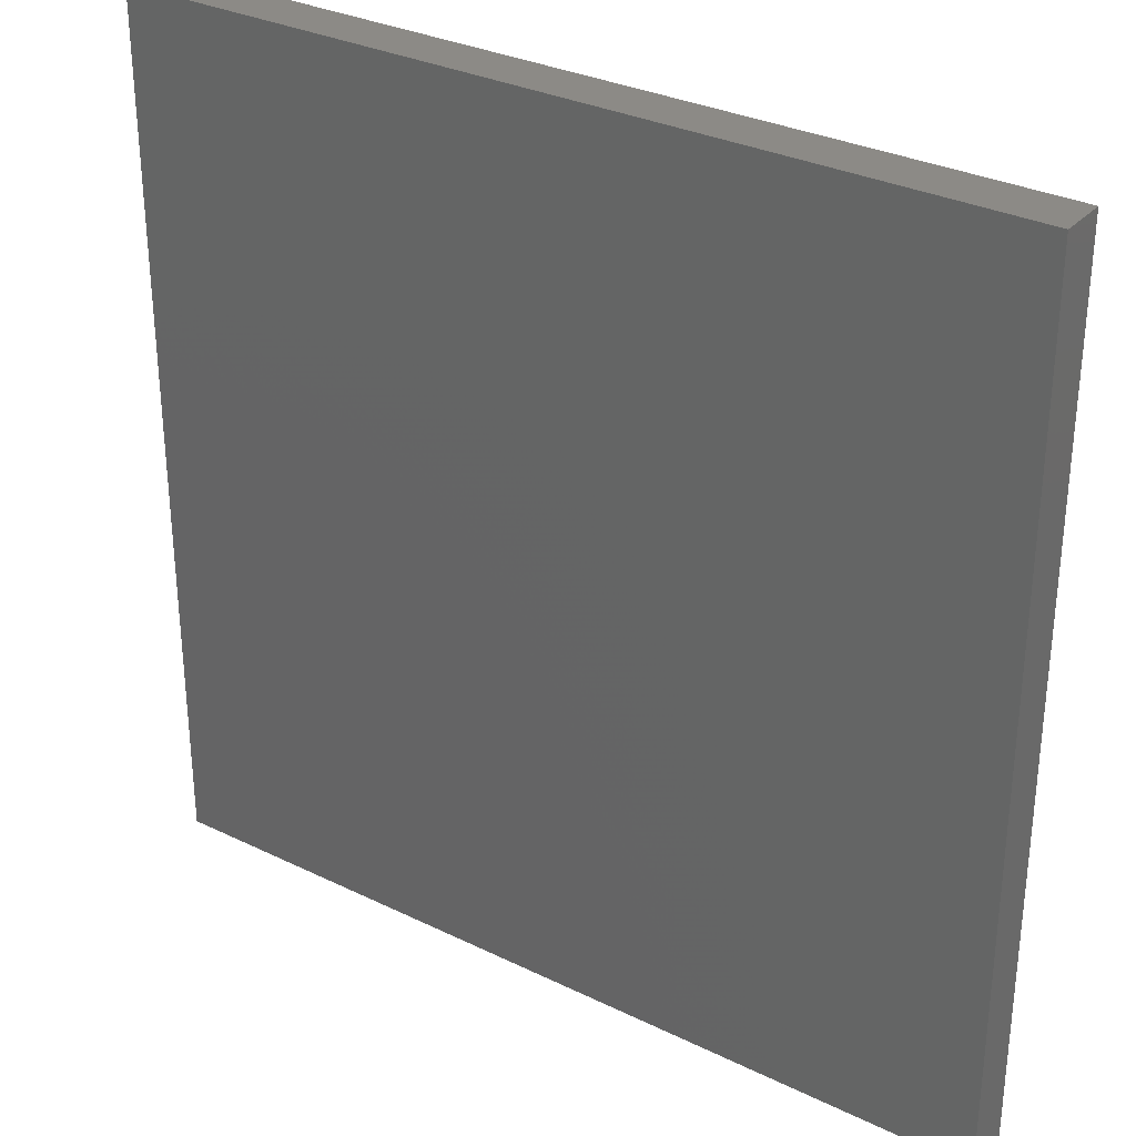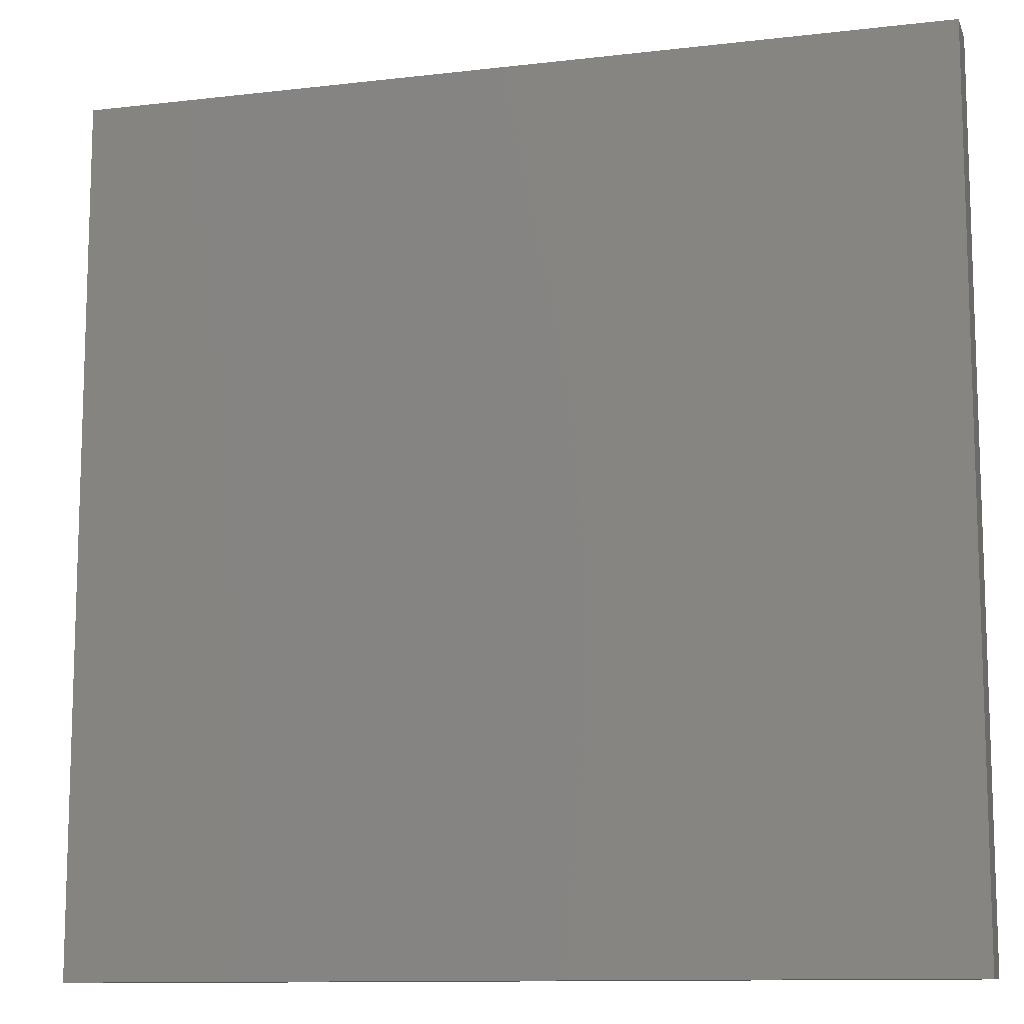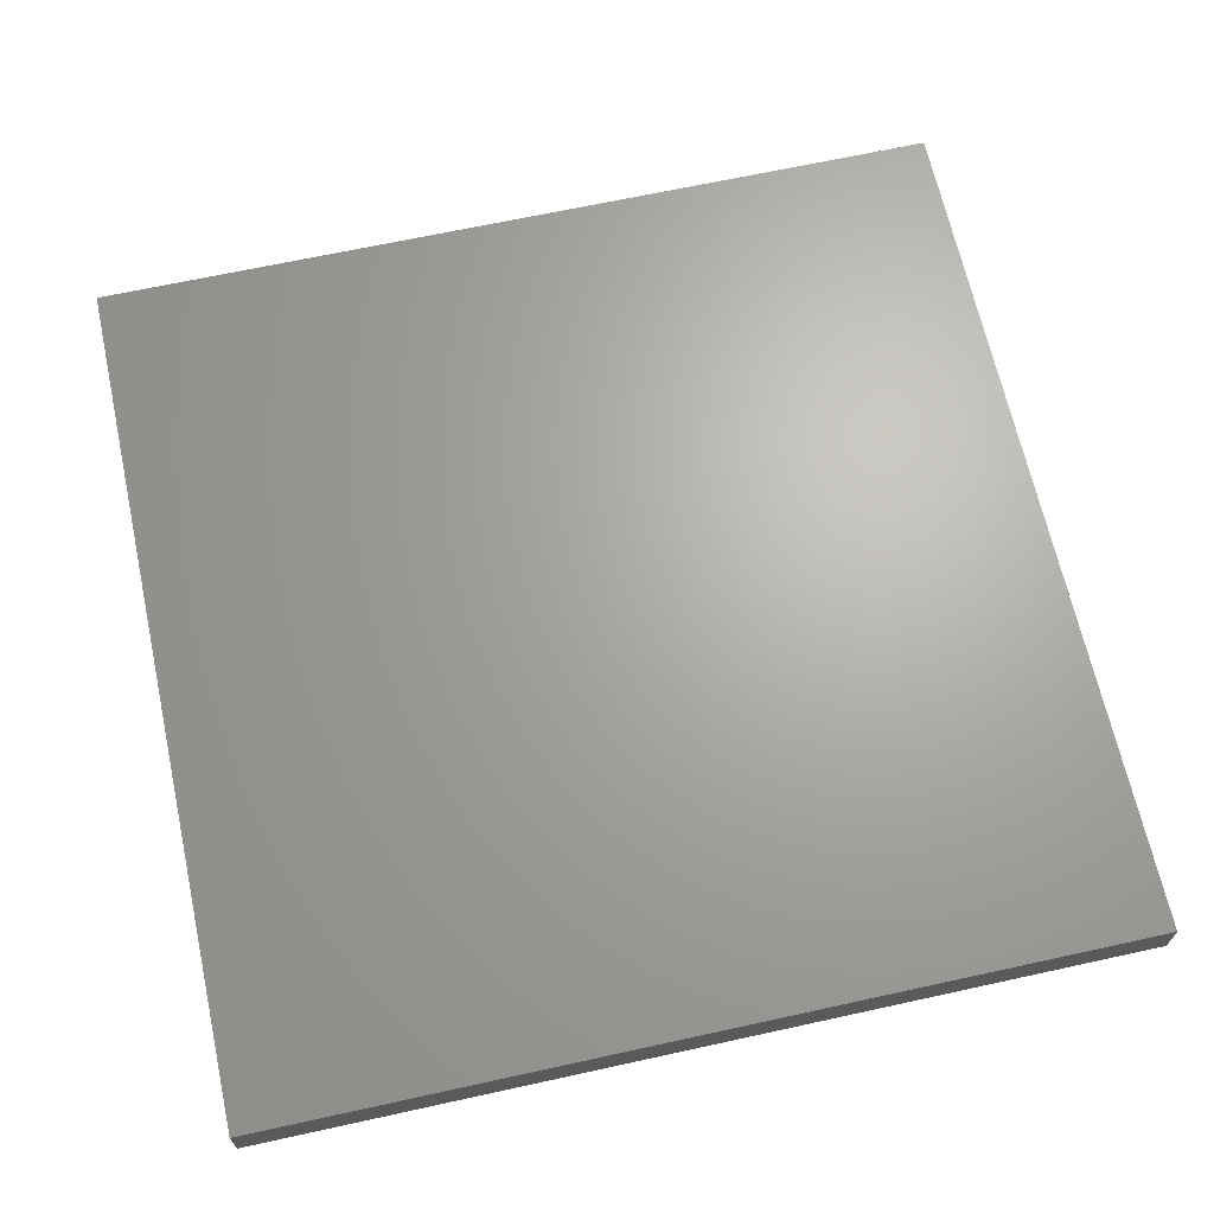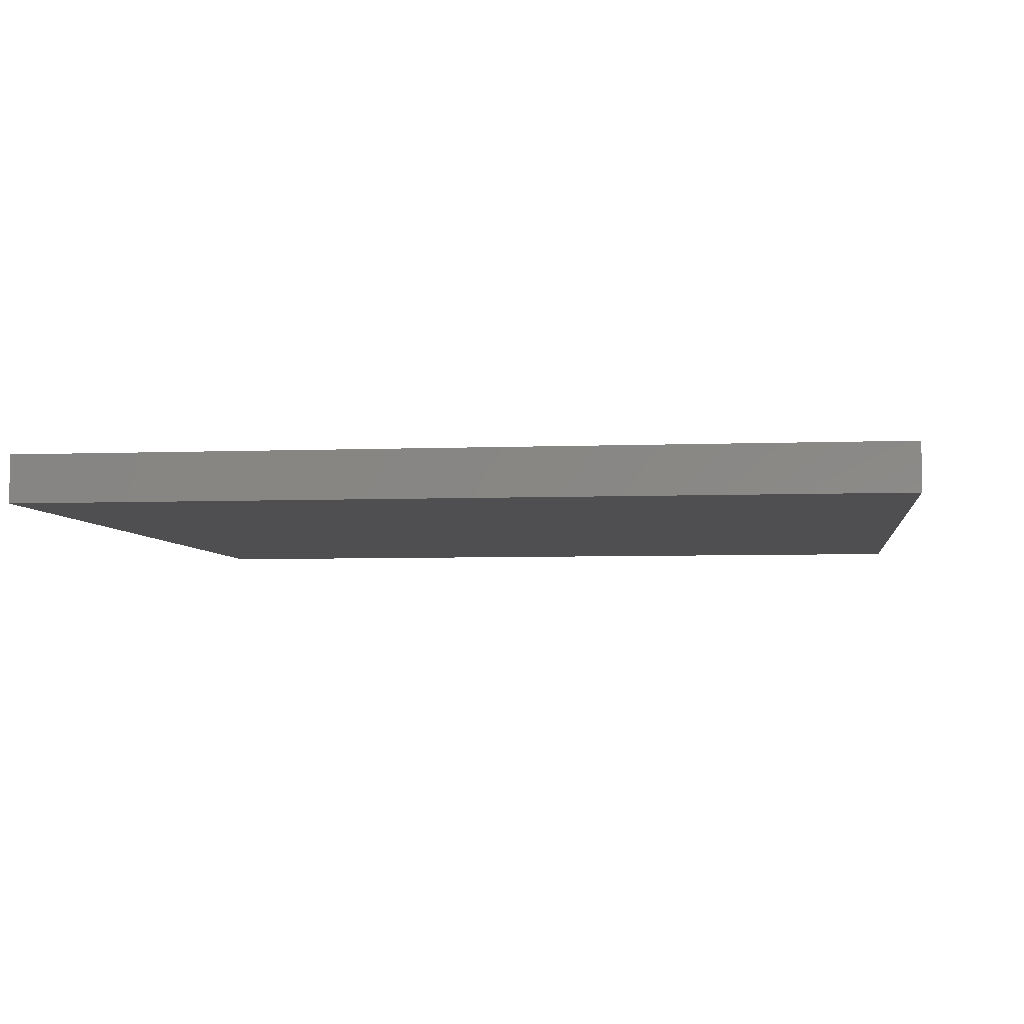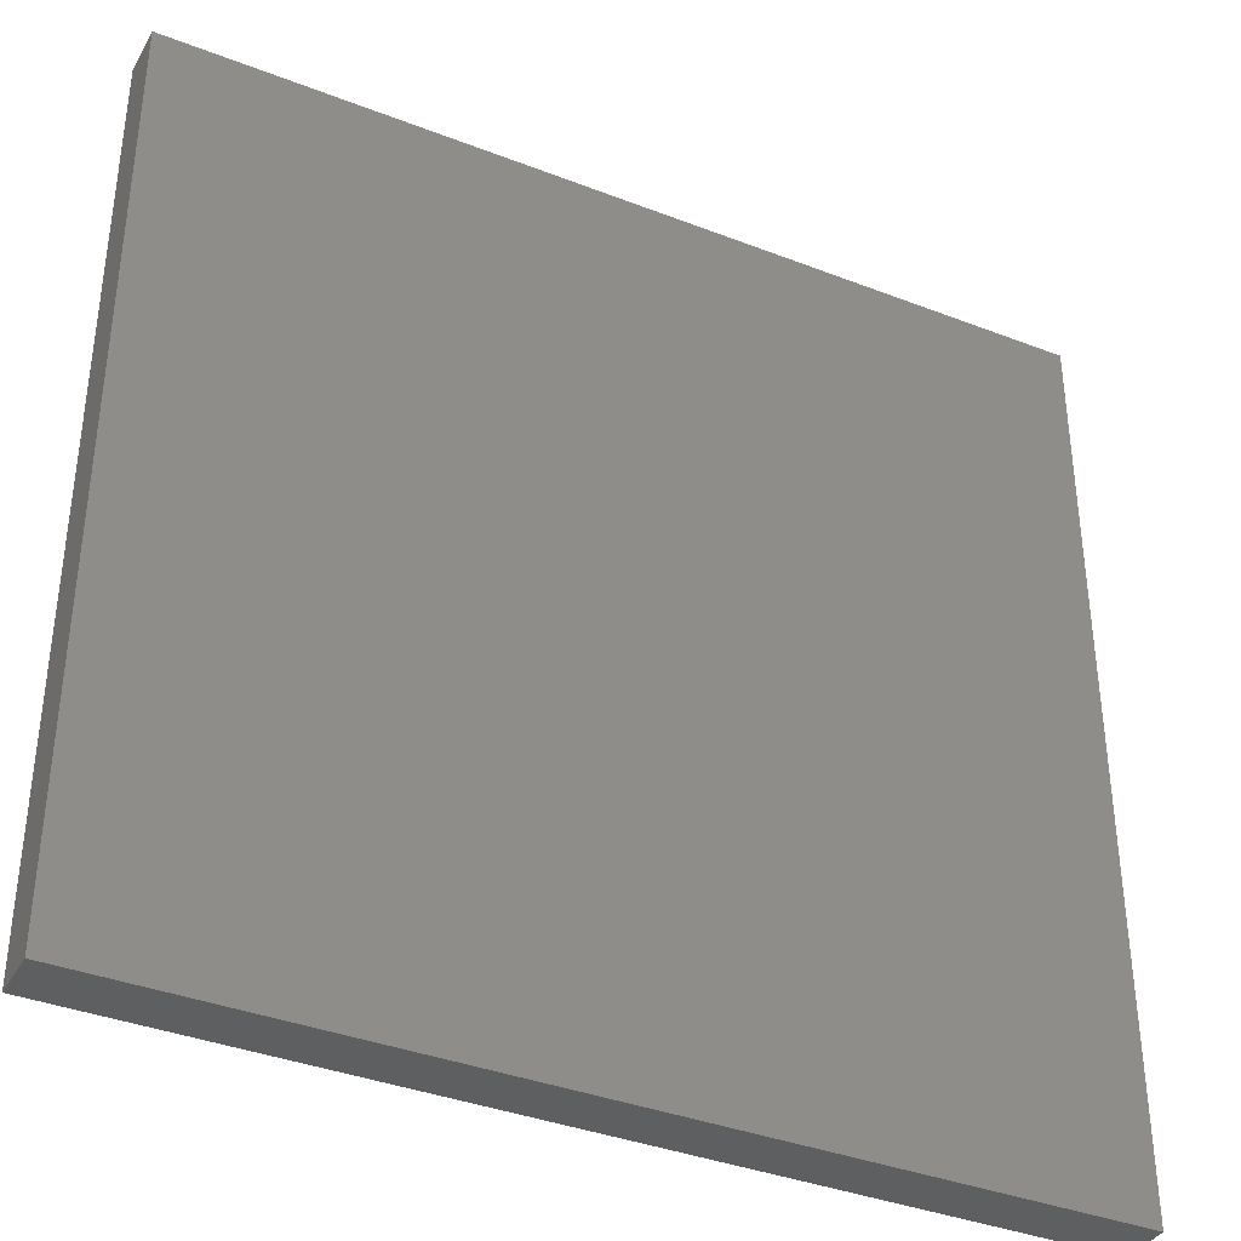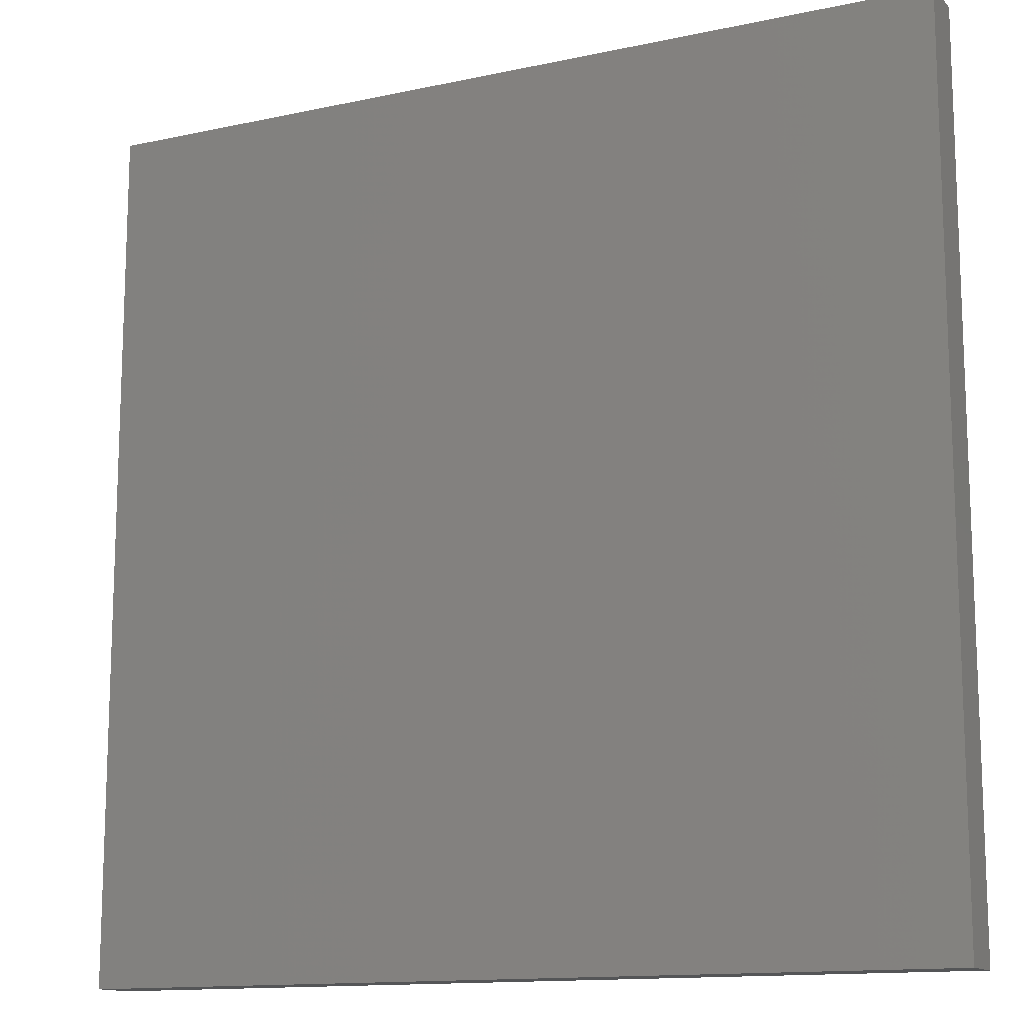
<metadata>
{"format":"stl","ext":"stl","renderer":"f3d","projection":"perspective","resolution":1024,"background":"white","views":[{"elev":31.3,"azim":-145.3,"up":"+Z"},{"elev":-11.4,"azim":-164.1,"up":"+Z"},{"elev":66.7,"azim":-102.4,"up":"+Y"},{"elev":-4.9,"azim":97.4,"up":"+Y"},{"elev":-37.4,"azim":-26.5,"up":"+Z"},{"elev":-13.3,"azim":26.3,"up":"+Z"}]}
</metadata>
<code>
# stl→obj: 8 verts, 12 faces
v 3 -8.945 -1
v 3 -8.945 0
v 4 -8.945 -1
v 4 -8.945 0
v 3 -9 0
v 3 -9 -1
v 4 -9 -1
v 4 -9 0
f 1 2 3
f 3 2 4
f 2 1 5
f 5 1 6
f 1 3 6
f 6 3 7
f 4 2 8
f 8 2 5
f 5 6 8
f 8 6 7
f 3 4 7
f 7 4 8

</code>
